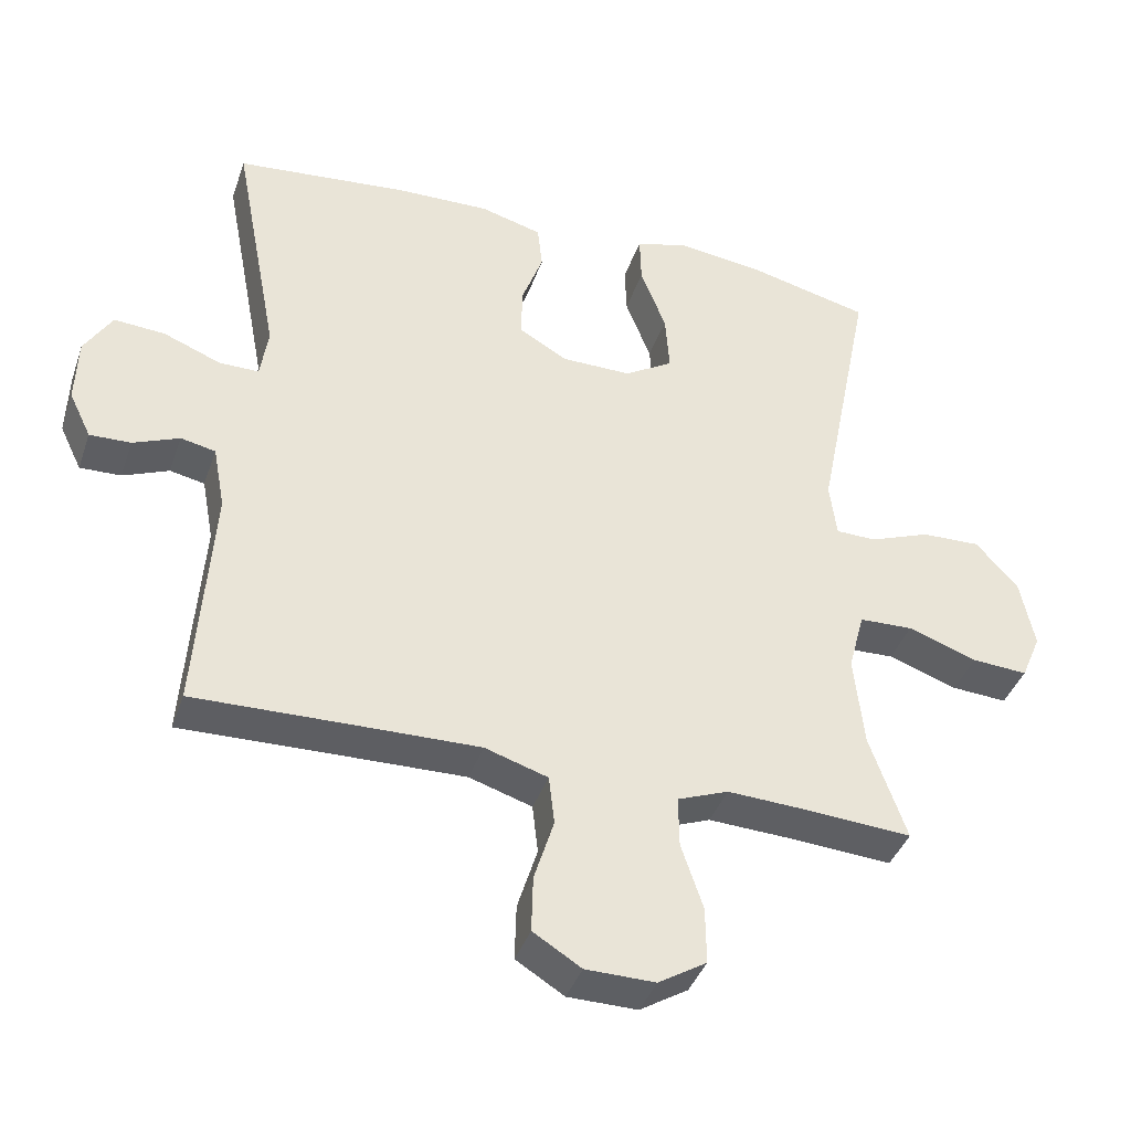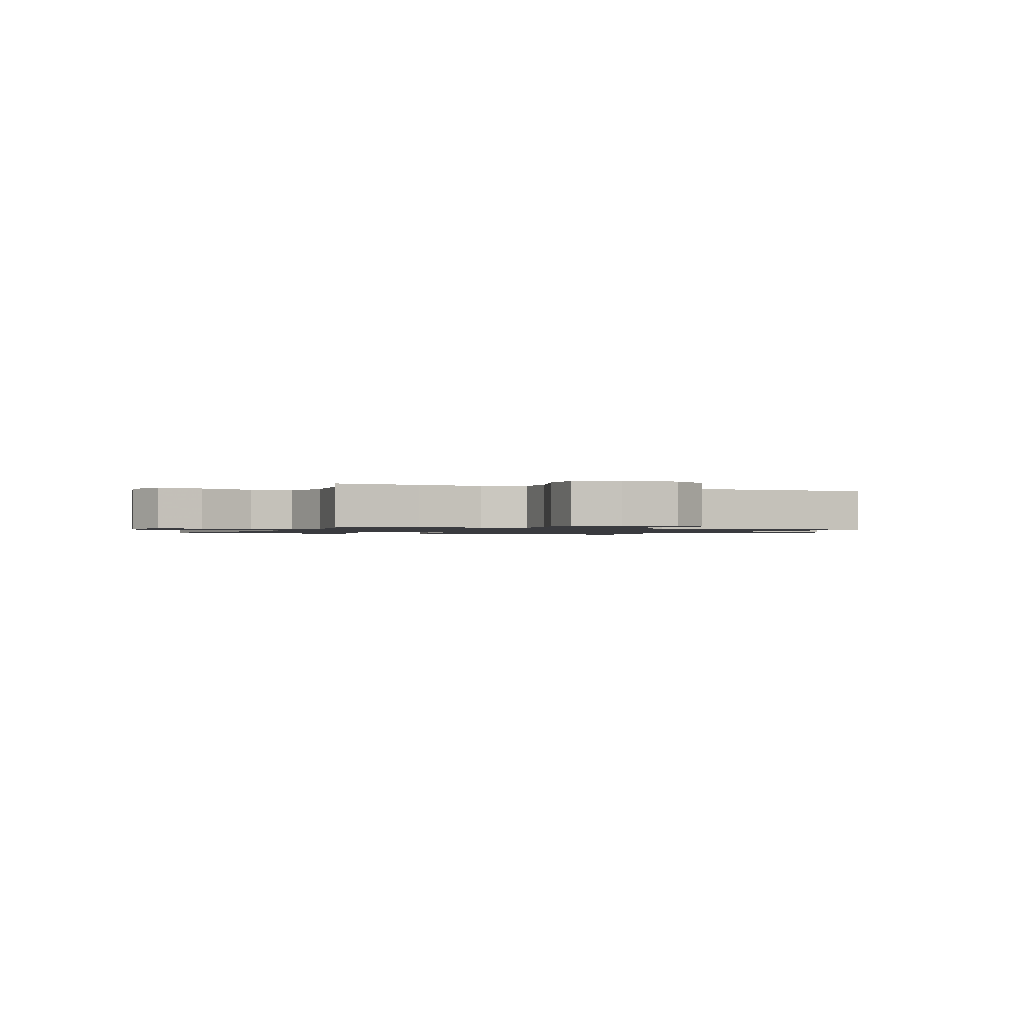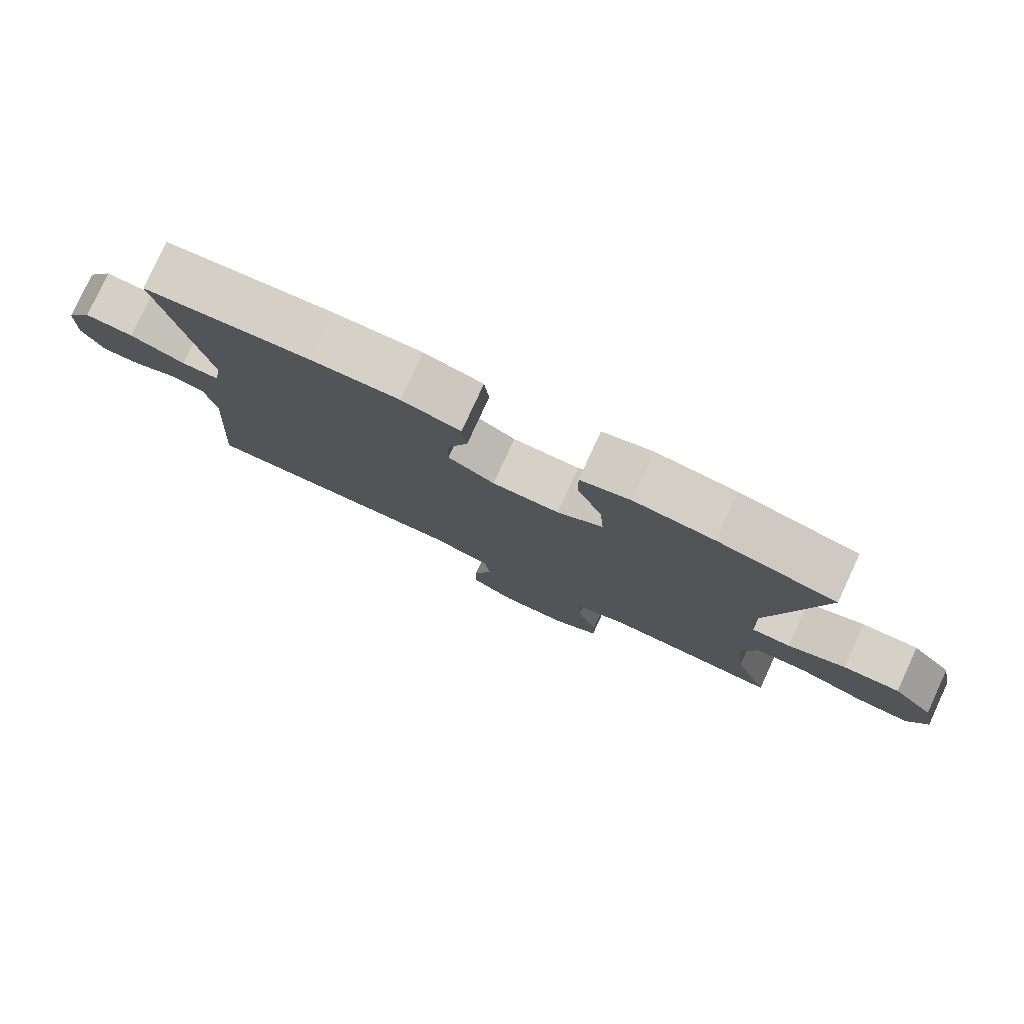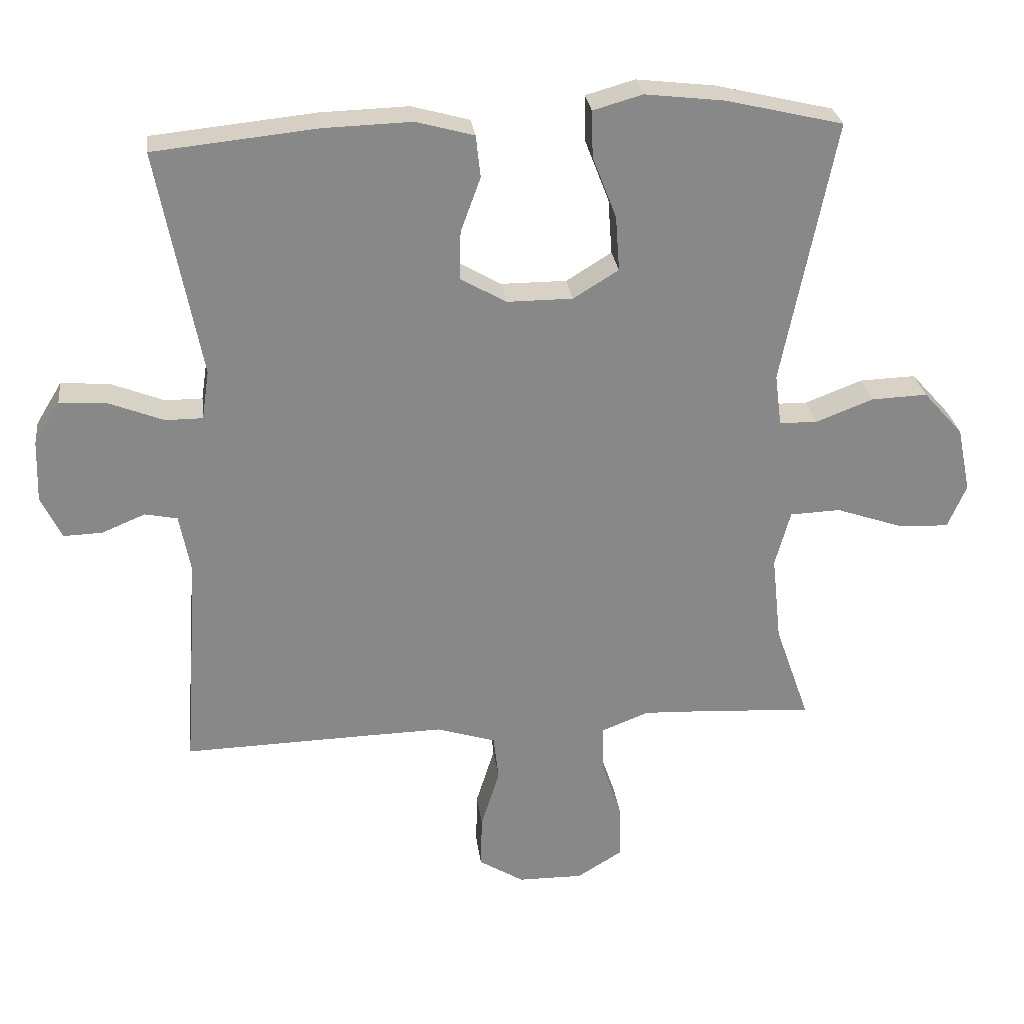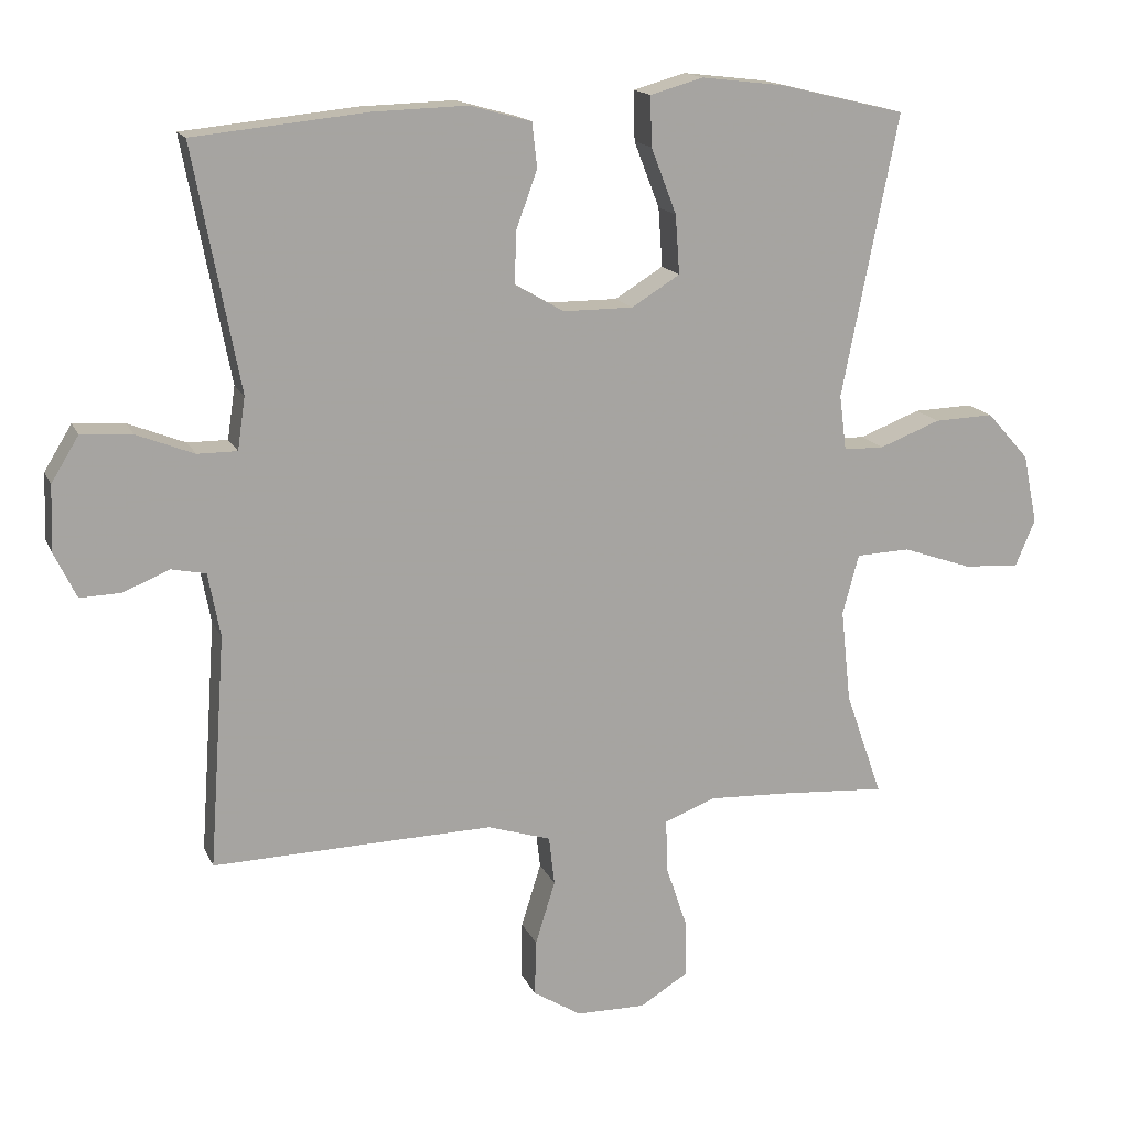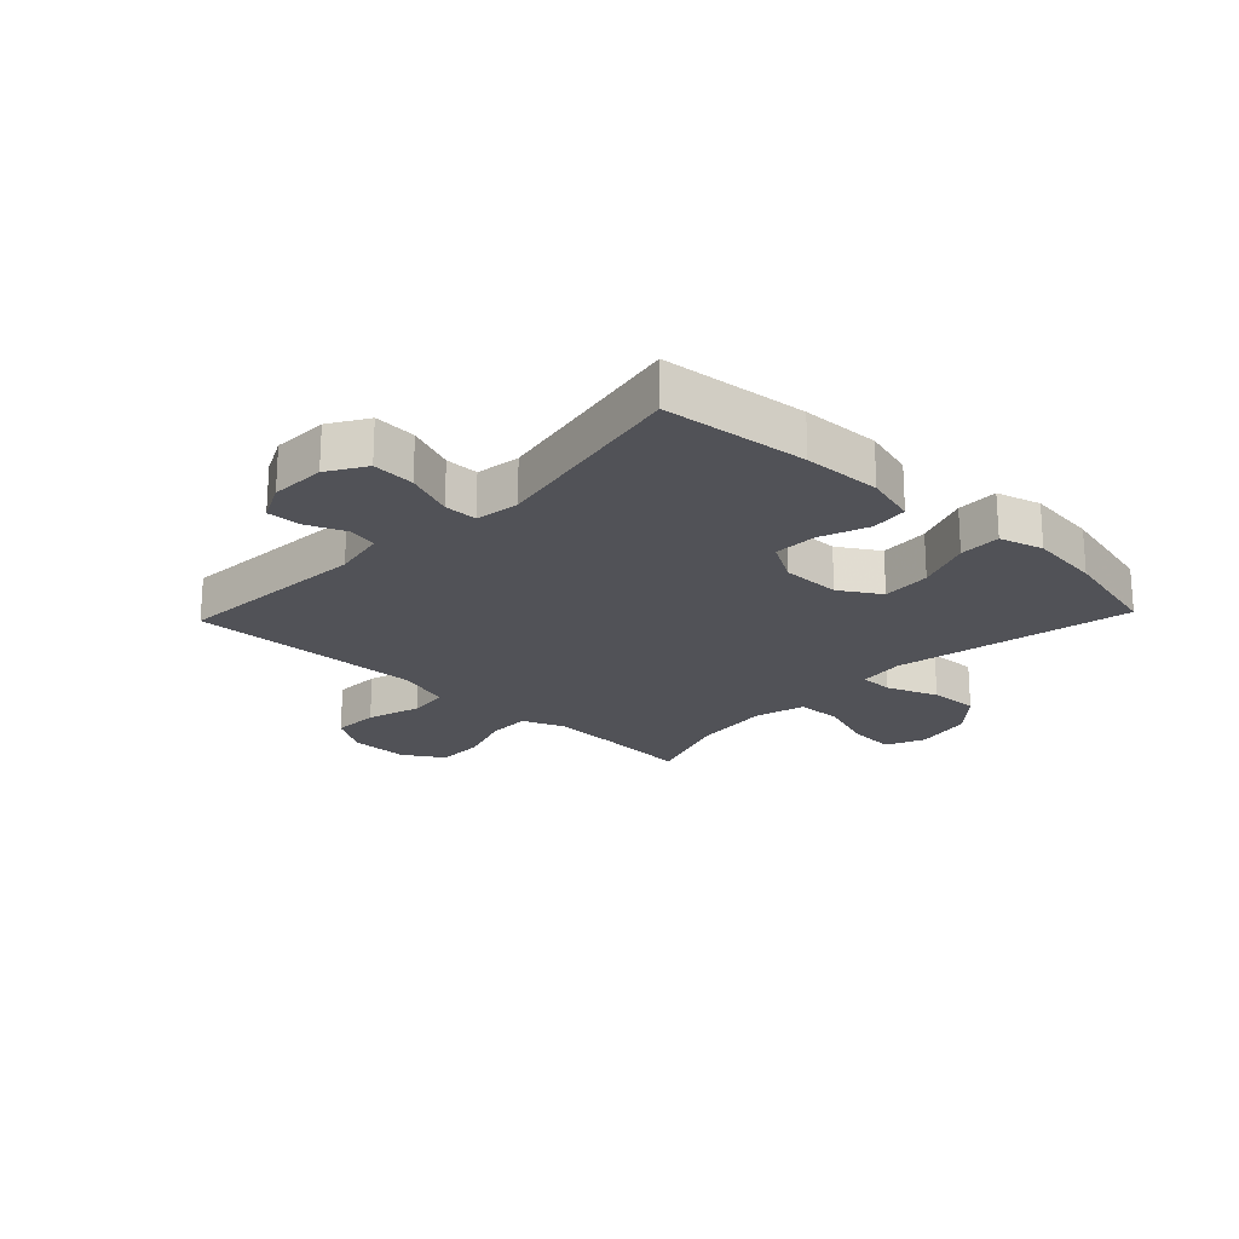
<metadata>
{"format":"obj","ext":"obj","renderer":"f3d","projection":"perspective","resolution":1024,"background":"white","views":[{"elev":-39.8,"azim":-18.3,"up":"+Z"},{"elev":-1.2,"azim":156.3,"up":"+Y"},{"elev":79.6,"azim":24.8,"up":"+Z"},{"elev":27.6,"azim":-7.1,"up":"+Z"},{"elev":15.6,"azim":-17.7,"up":"+Z"},{"elev":-21.4,"azim":-43.5,"up":"+Y"}]}
</metadata>
<code>
v 0.5 0.07 -0.5
v 0.35 0.07 -0.49
v 0.237 0.07 -0.485
v 0.165 0.07 -0.513
v 0.166 0.07 -0.585
v 0.197 0.07 -0.677
v 0.198 0.07 -0.757
v 0.13 0.07 -0.799
v 0.032 0.07 -0.798
v -0.036 0.07 -0.756
v -0.034 0.07 -0.677
v -0.006 0.07 -0.587
v -0.014 0.07 -0.518
v -0.103 0.07 -0.49
v -0.237 0.07 -0.493
v -0.5 0.07 -0.5
v -0.477 0.07 -0.171
v -0.494 0.07 -0.081
v -0.543 0.07 -0.071
v -0.608 0.07 -0.098
v -0.666 0.07 -0.1
v -0.697 0.07 -0.036
v -0.694 0.07 0.057
v -0.655 0.07 0.121
v -0.583 0.07 0.116
v -0.502 0.07 0.084
v -0.446 0.07 0.084
v -0.435 0.07 0.158
v -0.5 0.07 0.5
v -0.255 0.07 0.525
v -0.123 0.07 0.529
v -0.036 0.07 0.505
v -0.029 0.07 0.442
v -0.059 0.07 0.36
v -0.061 0.07 0.287
v 0.008 0.07 0.247
v 0.107 0.07 0.247
v 0.175 0.07 0.289
v 0.169 0.07 0.372
v 0.133 0.07 0.465
v 0.131 0.07 0.535
v 0.205 0.07 0.556
v 0.324 0.07 0.542
v 0.5 0.07 0.5
v 0.421 0.07 0.102
v 0.431 0.07 0.024
v 0.488 0.07 0.023
v 0.574 0.07 0.056
v 0.658 0.07 0.059
v 0.718 0.07 -0.008
v 0.738 0.07 -0.106
v 0.71 0.07 -0.172
v 0.631 0.07 -0.167
v 0.533 0.07 -0.133
v 0.457 0.07 -0.136
v 0.434 0.07 -0.221
v 0.448 0.07 -0.352
v 0.5 0 -0.5
v 0.35 0 -0.49
v 0.237 0 -0.485
v 0.165 0 -0.513
v 0.166 0 -0.585
v 0.197 0 -0.677
v 0.198 0 -0.757
v 0.13 0 -0.799
v 0.032 0 -0.798
v -0.036 0 -0.756
v -0.034 0 -0.677
v -0.006 0 -0.587
v -0.014 0 -0.518
v -0.103 0 -0.49
v -0.237 0 -0.493
v -0.5 0 -0.5
v -0.477 0 -0.171
v -0.494 0 -0.081
v -0.543 0 -0.071
v -0.608 0 -0.098
v -0.666 0 -0.1
v -0.697 0 -0.036
v -0.694 0 0.057
v -0.655 0 0.121
v -0.583 0 0.116
v -0.502 0 0.084
v -0.446 0 0.084
v -0.435 0 0.158
v -0.5 0 0.5
v -0.255 0 0.525
v -0.123 0 0.529
v -0.036 0 0.505
v -0.029 0 0.442
v -0.059 0 0.36
v -0.061 0 0.287
v 0.008 0 0.247
v 0.107 0 0.247
v 0.175 0 0.289
v 0.169 0 0.372
v 0.133 0 0.465
v 0.131 0 0.535
v 0.205 0 0.556
v 0.324 0 0.542
v 0.5 0 0.5
v 0.421 0 0.102
v 0.431 0 0.024
v 0.488 0 0.023
v 0.574 0 0.056
v 0.658 0 0.059
v 0.718 0 -0.008
v 0.738 0 -0.106
v 0.71 0 -0.172
v 0.631 0 -0.167
v 0.533 0 -0.133
v 0.457 0 -0.136
v 0.434 0 -0.221
v 0.448 0 -0.352
f 51 52 53 54
f 51 54 55
f 50 51 55
f 47 48 49 50
f 46 47 50 55
f 42 43 44 45
f 42 45 46
f 39 40 41 42
f 38 39 42 46
f 37 38 46 55
f 31 32 33 34
f 31 34 35
f 28 29 30 31
f 27 28 31 35
f 23 24 25 26
f 23 26 27
f 22 23 27
f 19 20 21 22
f 18 19 22 27
f 17 18 27 35
f 15 16 17 35
f 9 10 11 12
f 9 12 13
f 8 9 13
f 5 6 7 8
f 4 5 8 13
f 3 4 13 14
f 57 1 2
f 56 57 2 3
f 36 37 55 56
f 14 15 35 36
f 3 14 36 56
f 111 110 109 108
f 112 111 108
f 112 108 107
f 107 106 105 104
f 112 107 104 103
f 102 101 100 99
f 103 102 99
f 99 98 97 96
f 103 99 96 95
f 112 103 95 94
f 91 90 89 88
f 92 91 88
f 88 87 86 85
f 92 88 85 84
f 83 82 81 80
f 84 83 80
f 84 80 79
f 79 78 77 76
f 84 79 76 75
f 92 84 75 74
f 92 74 73 72
f 69 68 67 66
f 70 69 66
f 70 66 65
f 65 64 63 62
f 70 65 62 61
f 71 70 61 60
f 59 58 114
f 60 59 114 113
f 113 112 94 93
f 93 92 72 71
f 113 93 71 60
f 1 58 59 2
f 2 59 60 3
f 3 60 61 4
f 4 61 62 5
f 5 62 63 6
f 6 63 64 7
f 7 64 65 8
f 8 65 66 9
f 9 66 67 10
f 10 67 68 11
f 11 68 69 12
f 12 69 70 13
f 13 70 71 14
f 14 71 72 15
f 15 72 73 16
f 16 73 74 17
f 17 74 75 18
f 18 75 76 19
f 19 76 77 20
f 20 77 78 21
f 21 78 79 22
f 22 79 80 23
f 23 80 81 24
f 24 81 82 25
f 25 82 83 26
f 26 83 84 27
f 27 84 85 28
f 28 85 86 29
f 29 86 87 30
f 30 87 88 31
f 31 88 89 32
f 32 89 90 33
f 33 90 91 34
f 34 91 92 35
f 35 92 93 36
f 36 93 94 37
f 37 94 95 38
f 38 95 96 39
f 39 96 97 40
f 40 97 98 41
f 41 98 99 42
f 42 99 100 43
f 43 100 101 44
f 44 101 102 45
f 45 102 103 46
f 46 103 104 47
f 47 104 105 48
f 48 105 106 49
f 49 106 107 50
f 50 107 108 51
f 51 108 109 52
f 52 109 110 53
f 53 110 111 54
f 54 111 112 55
f 55 112 113 56
f 56 113 114 57
f 57 114 58 1

</code>
